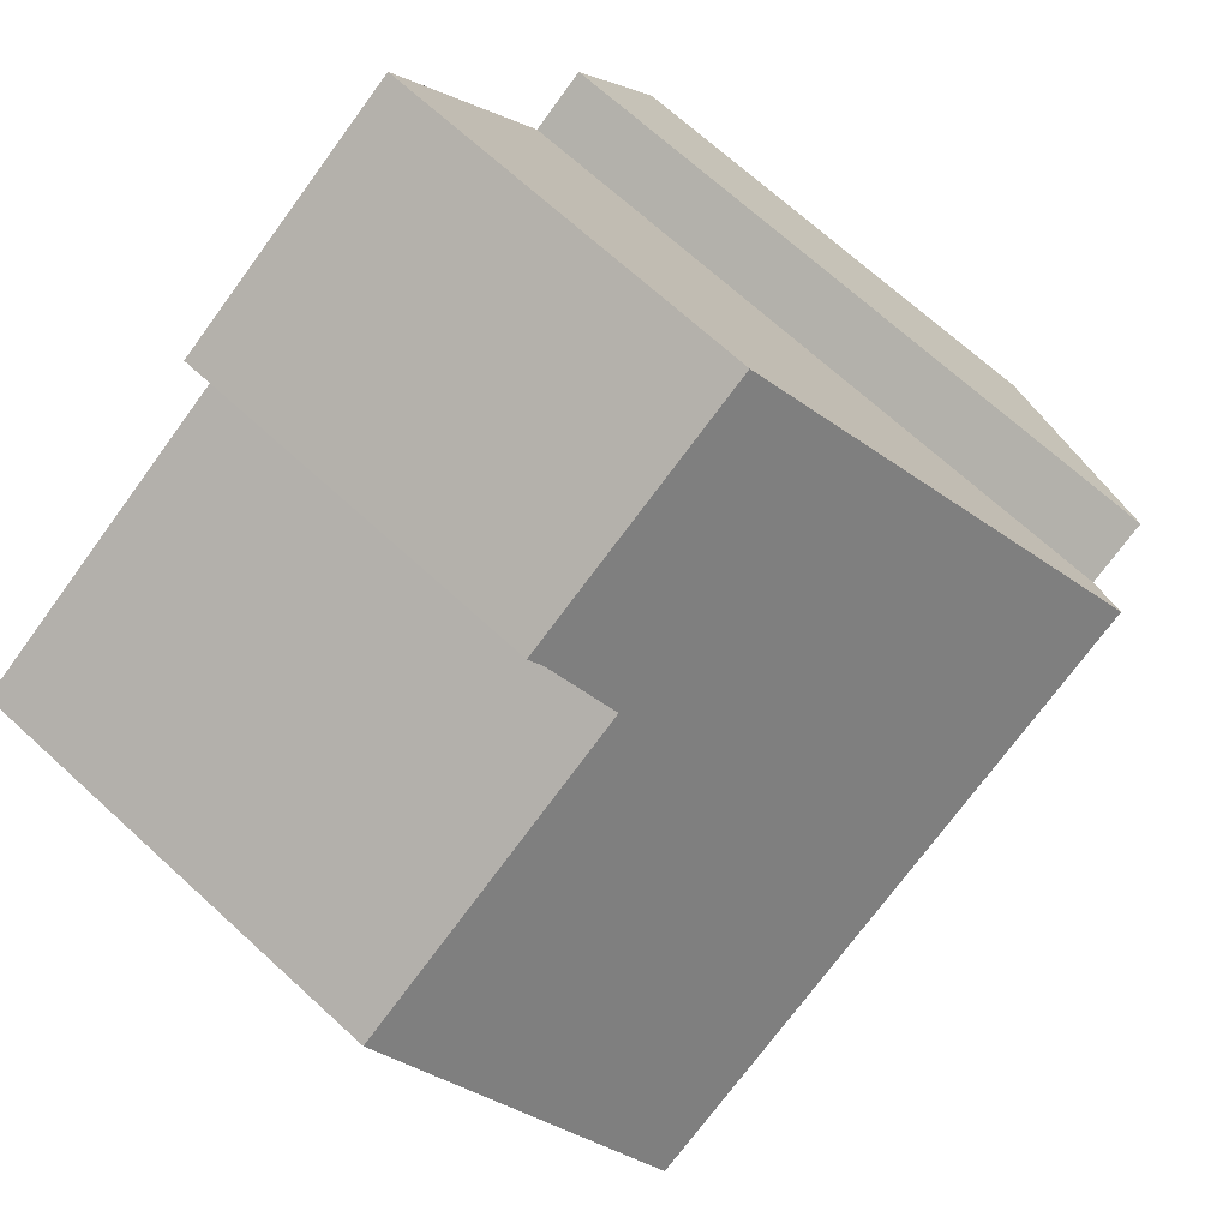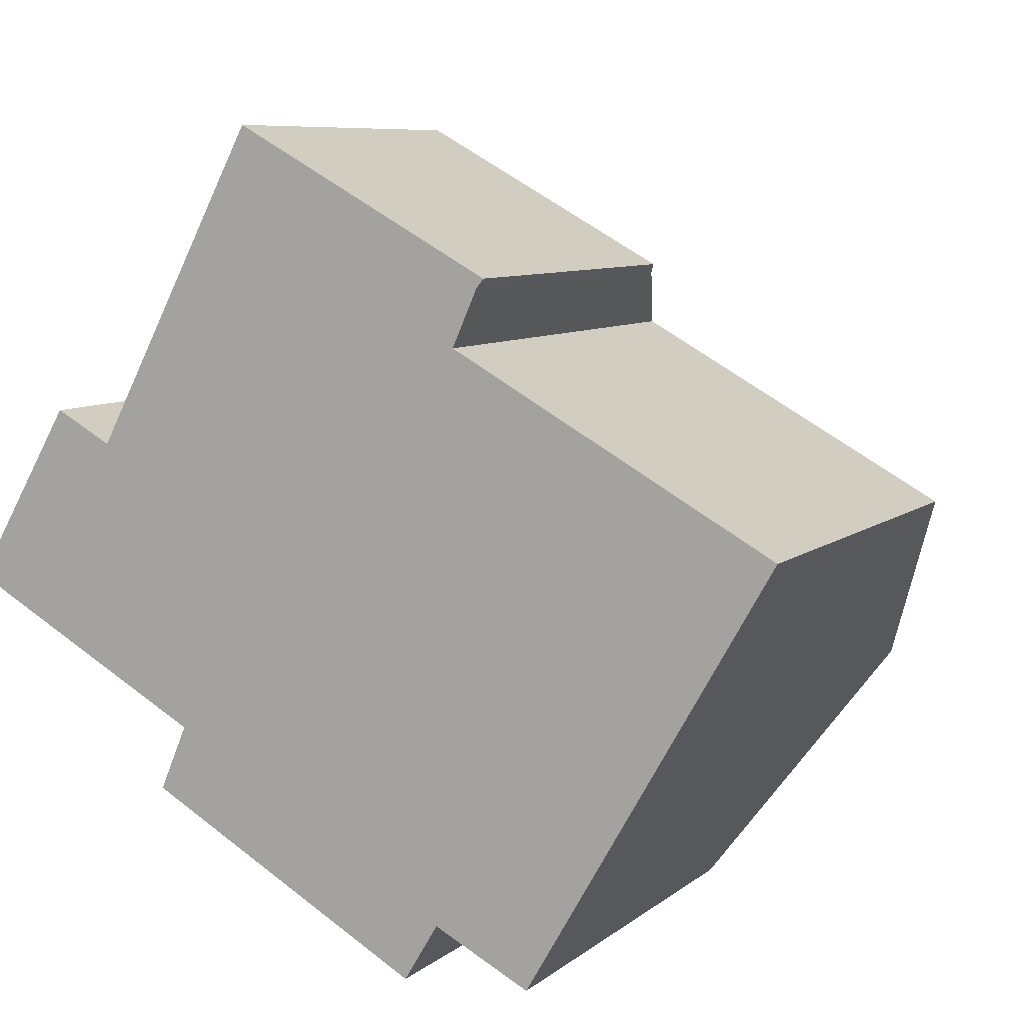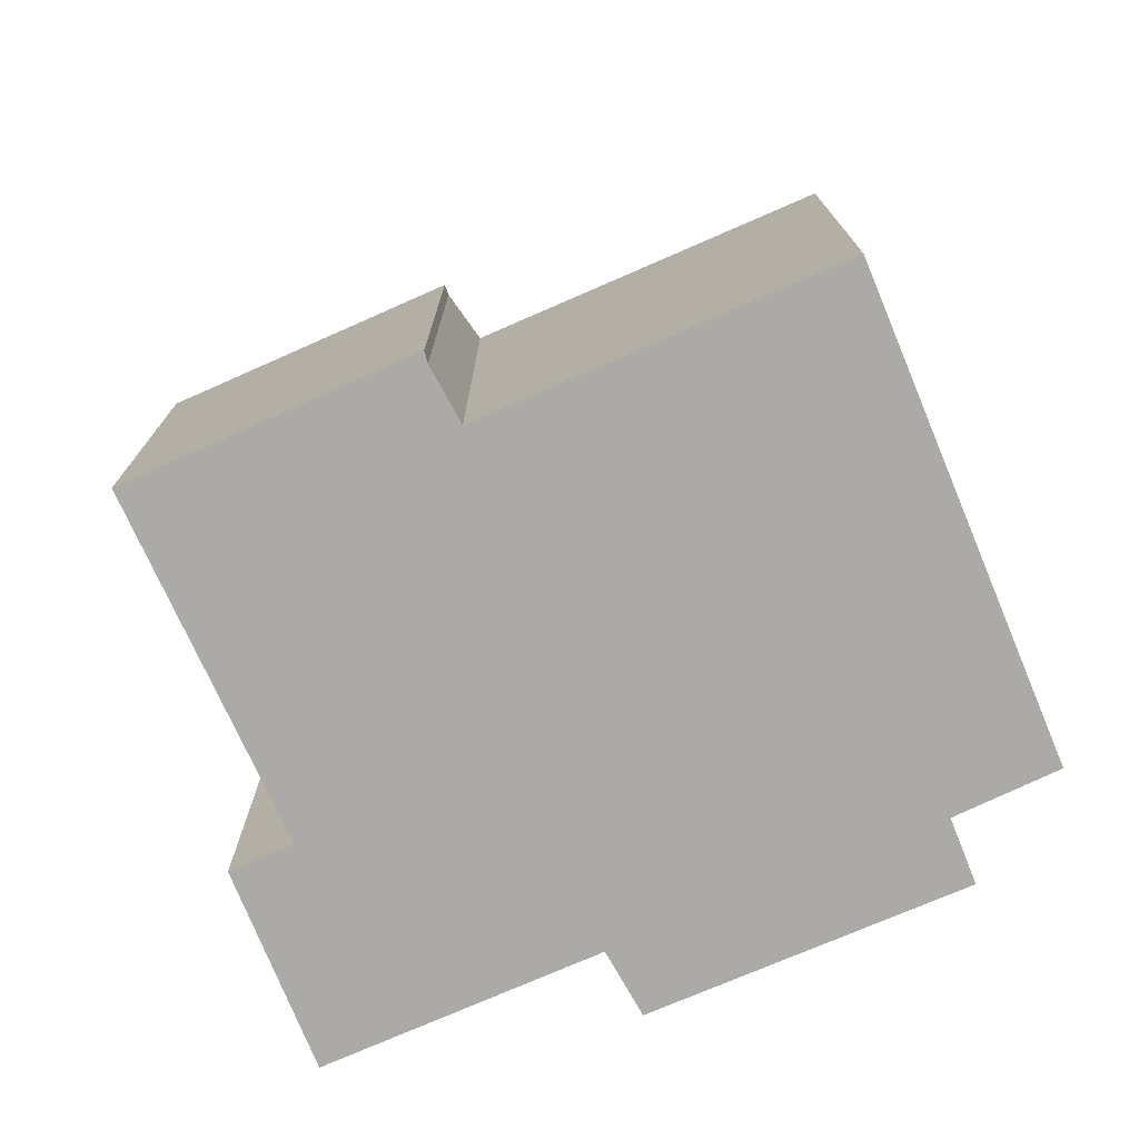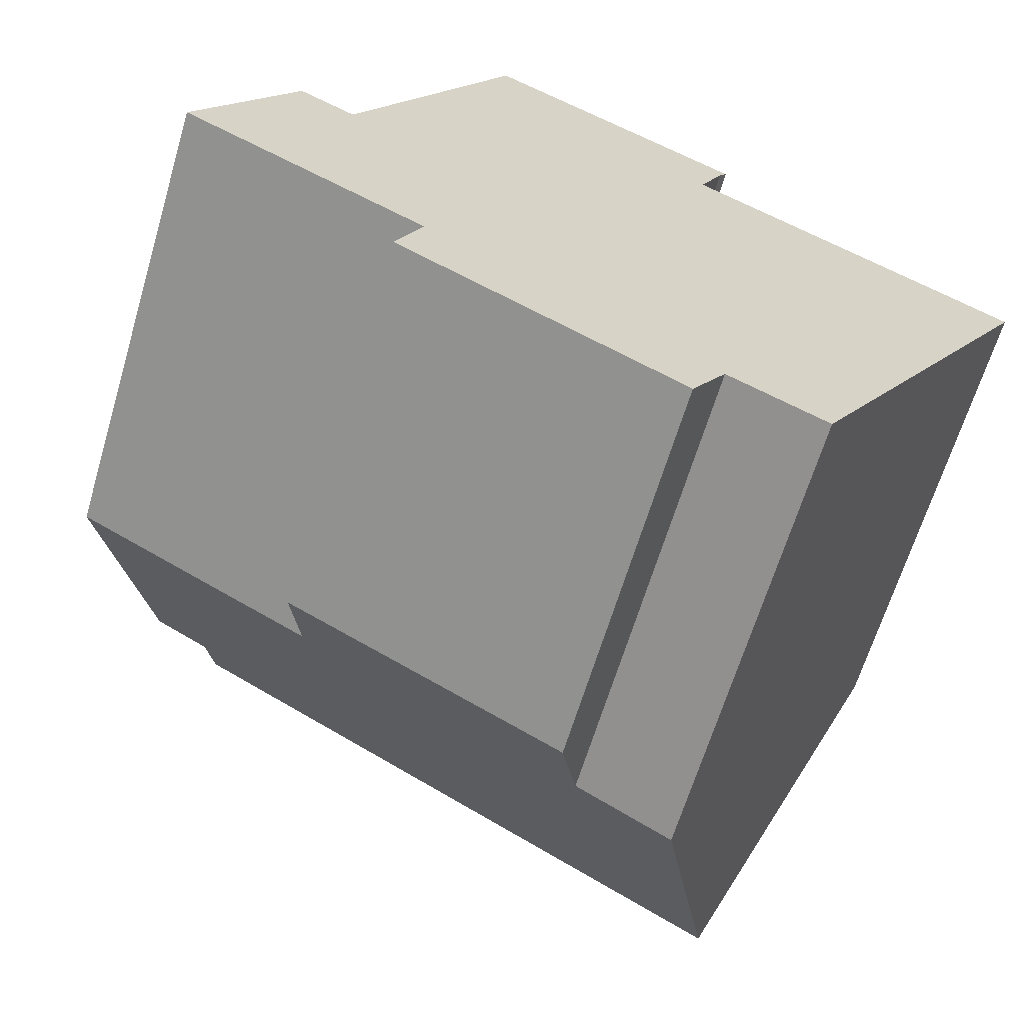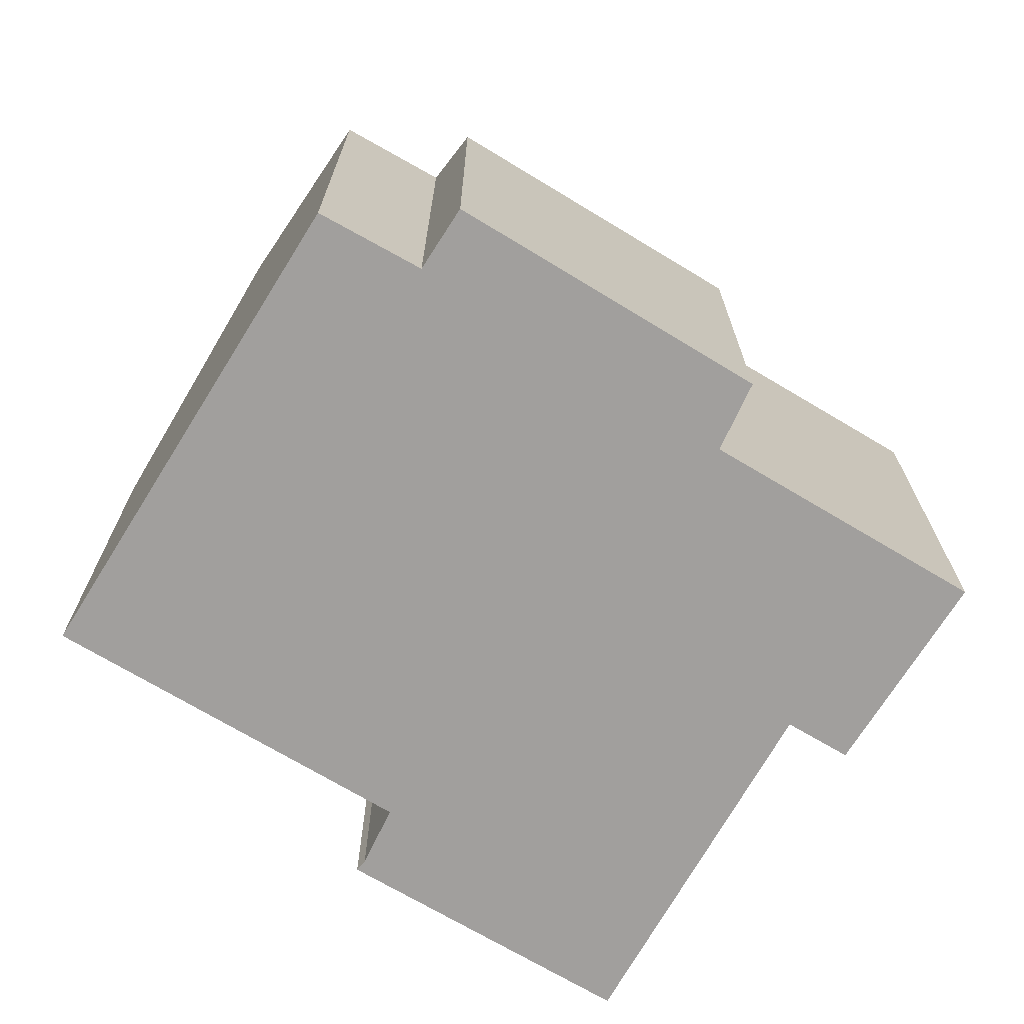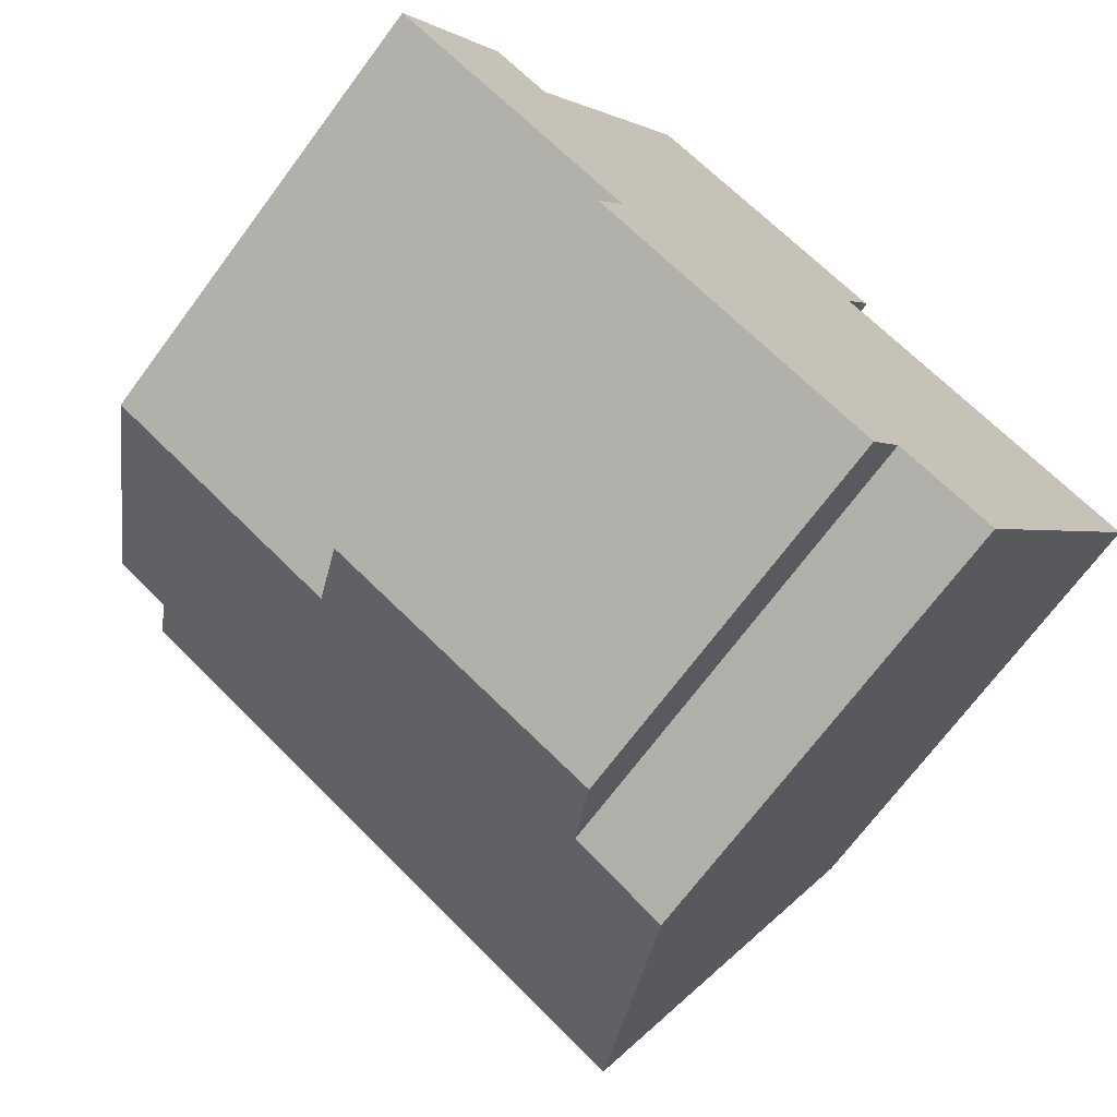
<metadata>
{"format":"obj","ext":"obj","renderer":"f3d","projection":"perspective","resolution":1024,"background":"white","views":[{"elev":70.1,"azim":132.4,"up":"+Z"},{"elev":7.9,"azim":26.8,"up":"+Z"},{"elev":-75.8,"azim":52.5,"up":"+Y"},{"elev":-64.2,"azim":-16.6,"up":"+Z"},{"elev":-71.5,"azim":178.1,"up":"+Y"},{"elev":-70.8,"azim":-36.7,"up":"+Z"}]}
</metadata>
<code>
v  1.916 12.32 3.281
v  4.598 8.581 -2.545
v  0 8.593 5.262e-16
v  9.939 8.458 -5.628
v  11.73 8.515 -6.55
v  2.984 12.32 2.696
v  14.04 13.04 -2.546
v  3.33 13.04 3.352
v  9.298 7.235 -6.7
v  4.085 7.297 -3.758
v  6.076 7.277 8.558
v  10.9 7.256 5.927
v  10.76 7.472 5.751
v  10.31 8.574 4.719
v  16.31 8.595 1.388
v  2.984 -1.651e-16 2.696
v  1.916 -2.009e-16 3.281
v  6.076 -5.24e-16 8.558
v  10.9 -3.629e-16 5.927
v  16.31 -8.499e-17 1.388
v  10.31 -2.89e-16 4.719
v  3.33 -2.053e-16 3.352
v  4.598 1.558e-16 -2.545
v  4.085 2.301e-16 -3.758
v  0 0 0
v  10.76 -3.521e-16 5.751
v  11.73 4.011e-16 -6.55
v  14.04 1.559e-16 -2.546
v  9.939 3.446e-16 -5.628
v  9.298 4.103e-16 -6.7
g defaultobject
f 1 2 3
f 2 1 4
f 4 1 5
f 5 1 6
f 5 6 7
f 7 6 8
f 2 9 10
f 9 2 4
f 11 12 8
f 13 8 12
f 14 8 13
f 15 8 14
f 7 8 15
f 1 16 6
f 16 1 17
f 18 12 11
f 12 18 19
f 14 20 15
f 20 14 21
f 6 11 8
f 11 6 16
f 11 16 18
f 18 16 22
f 10 23 2
f 23 10 24
f 3 17 1
f 17 3 25
f 12 26 13
f 26 12 19
f 13 21 14
f 21 13 26
f 15 5 7
f 5 15 20
f 5 20 27
f 27 20 28
f 29 9 4
f 9 29 30
f 27 4 5
f 4 27 29
f 9 24 10
f 24 9 30
f 2 25 3
f 25 2 23
f 21 16 20
f 16 21 22
f 22 21 18
f 18 21 26
f 18 26 19
f 28 29 27
f 29 28 24
f 24 28 23
f 23 28 25
f 25 28 20
f 25 20 16
f 25 16 17
f 24 30 29

</code>
